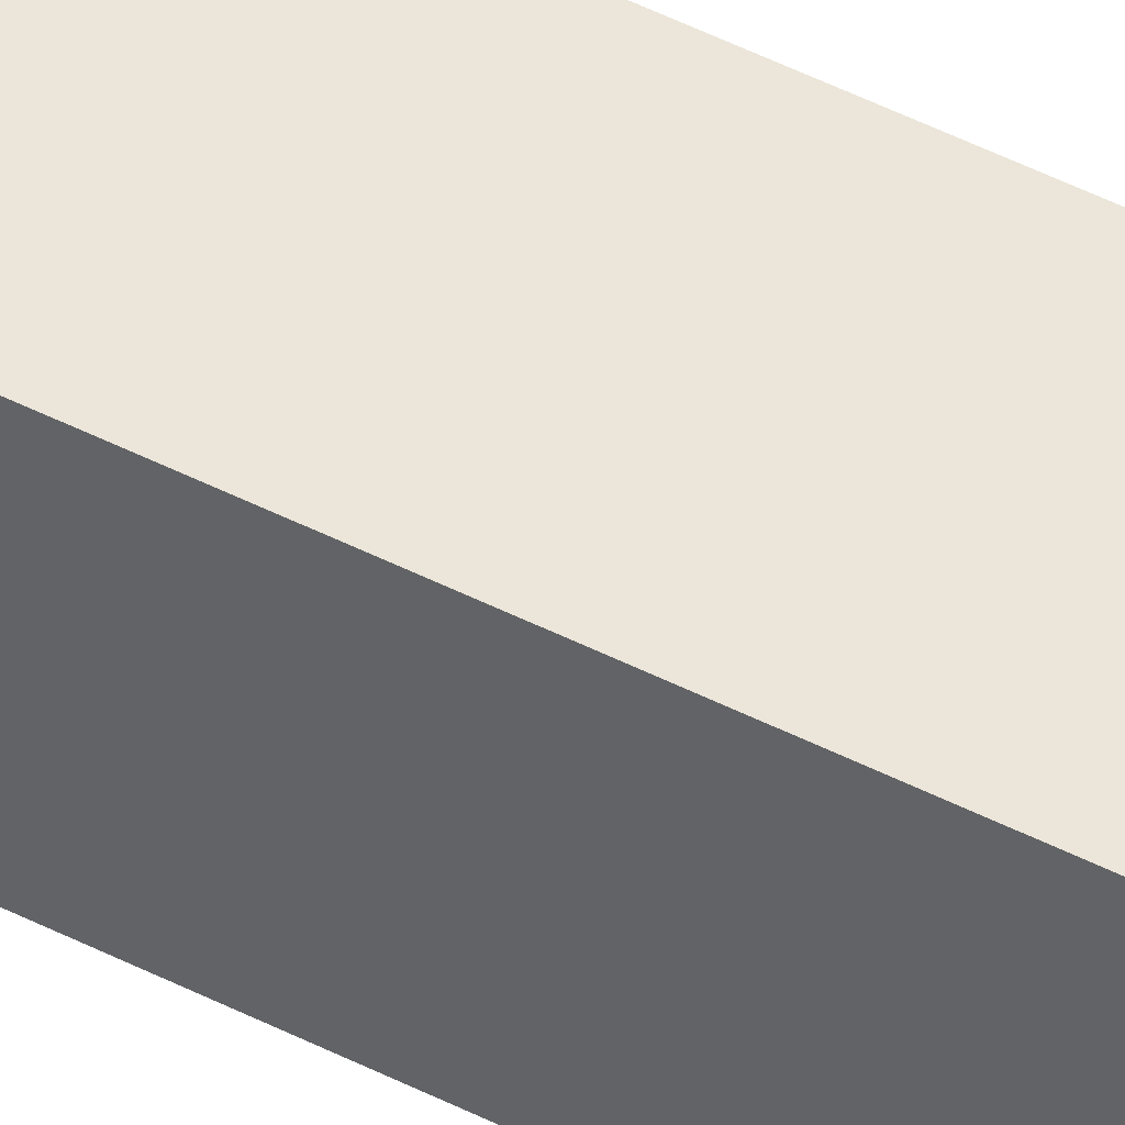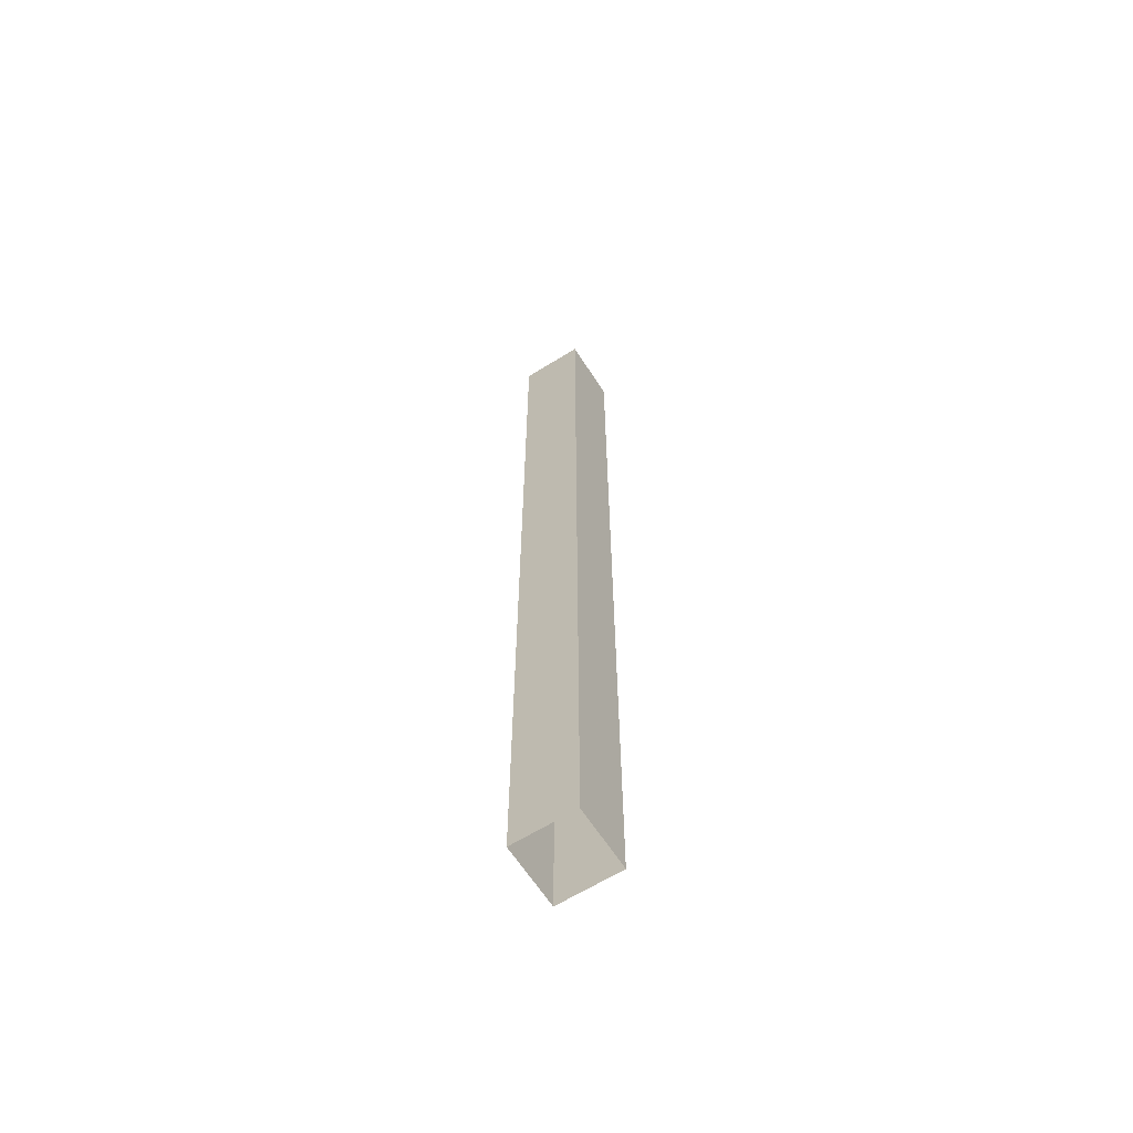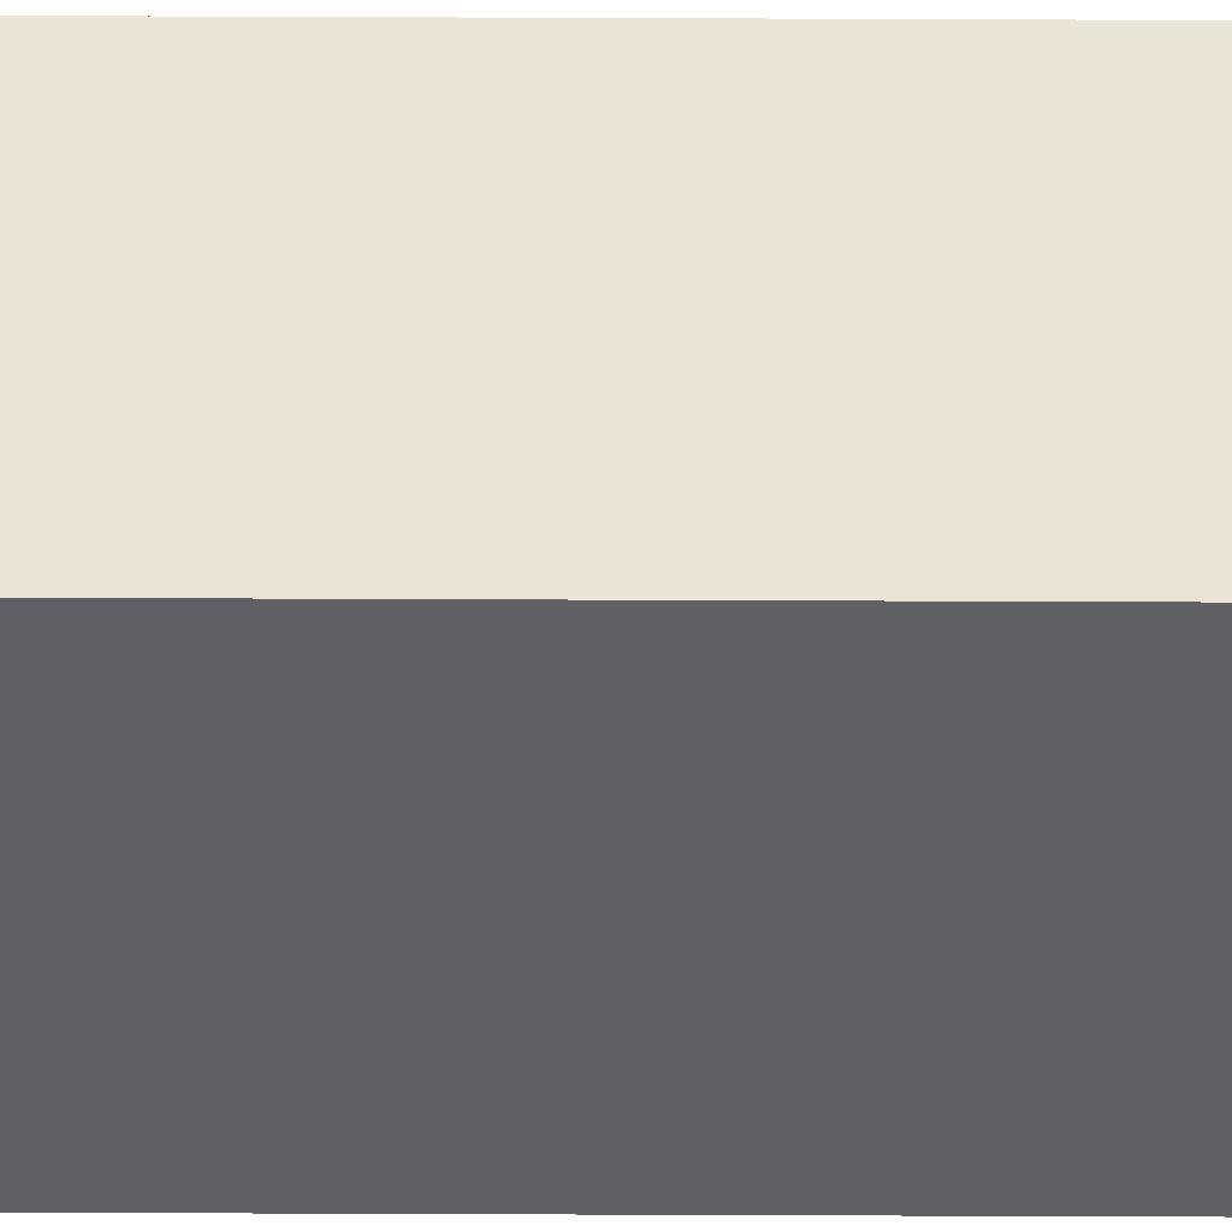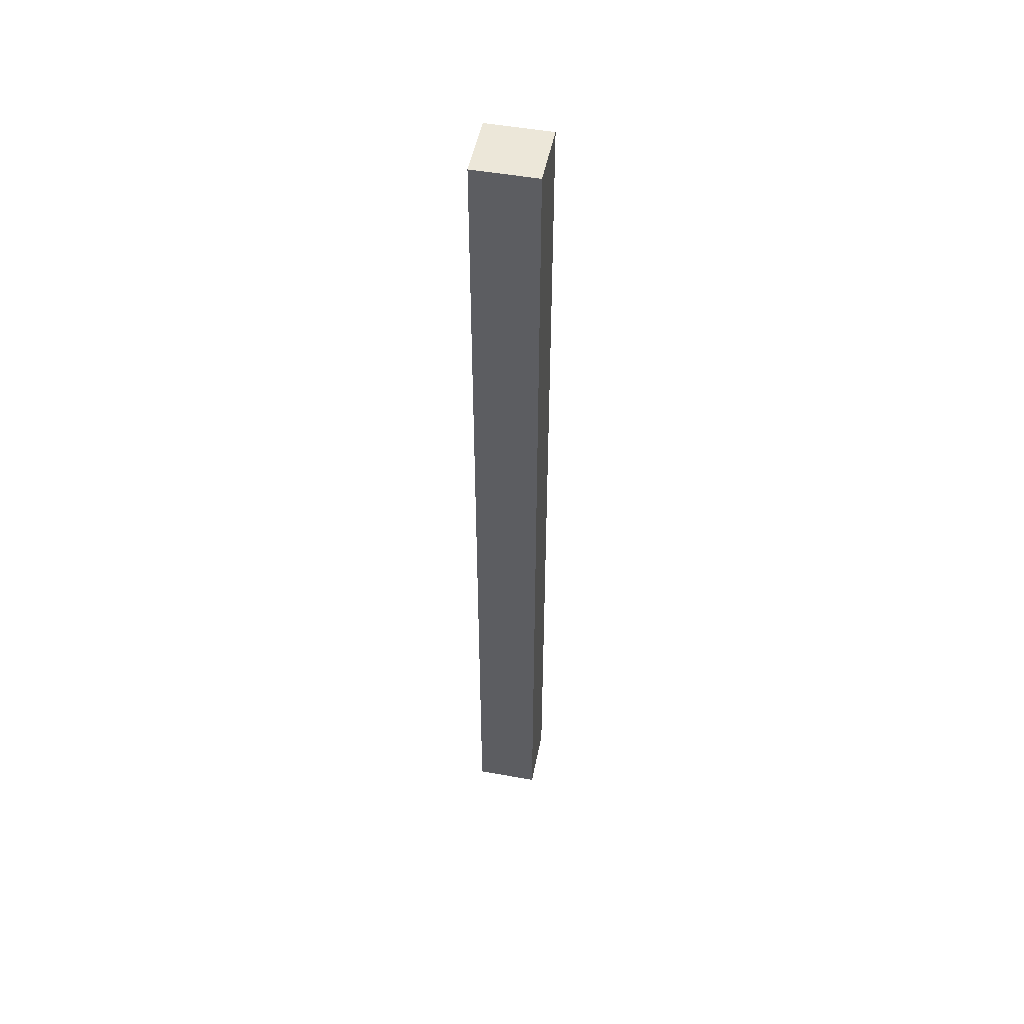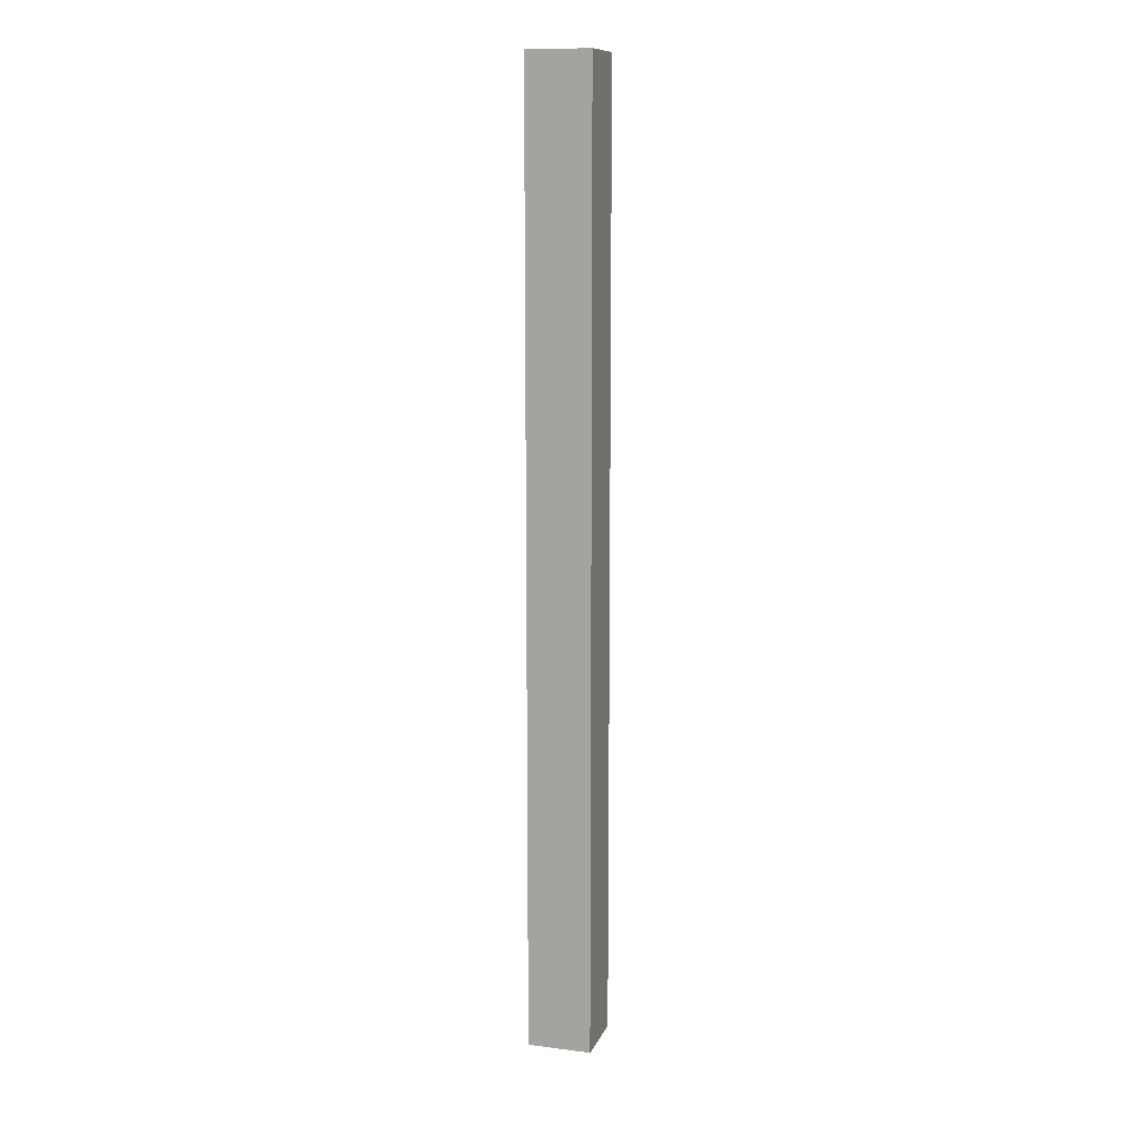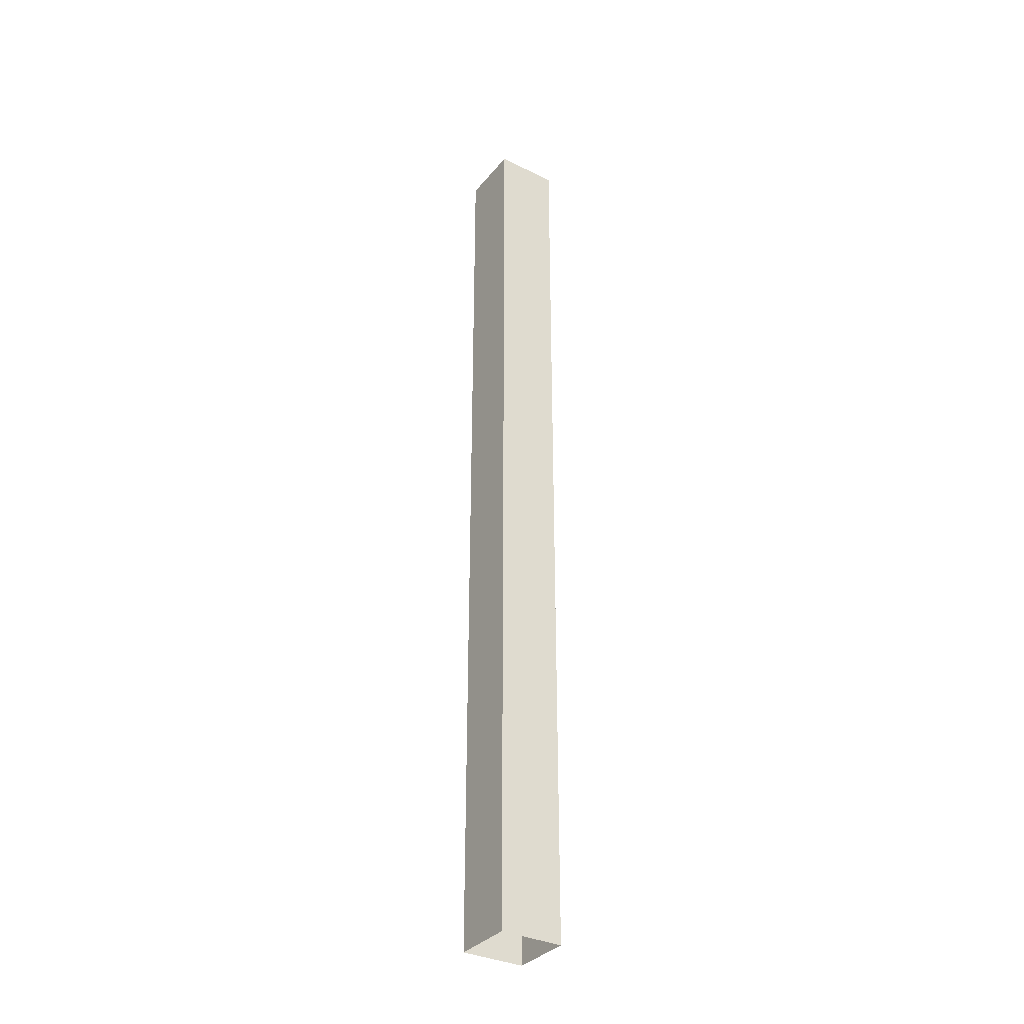
<metadata>
{"format":"obj","ext":"obj","renderer":"f3d","projection":"perspective","resolution":1024,"background":"white","views":[{"elev":47.9,"azim":119.9,"up":"+Z"},{"elev":-63.3,"azim":-57.6,"up":"+Y"},{"elev":-46.5,"azim":-90.3,"up":"+Z"},{"elev":50.0,"azim":101.2,"up":"+Y"},{"elev":11.6,"azim":16.9,"up":"+Y"},{"elev":-34.1,"azim":56.6,"up":"+Y"}]}
</metadata>
<code>
v -0.375 1.875 0.5
v -0.5 1.875 0.5
v -0.5 1.875 0.375
v -0.375 1.875 0.375
v -0.375 0 0.5
v -0.5 0 0.5
v -0.5 0 0.375
v -0.375 0 0.375
v -0.375 0 1.375
v -0.375 1.875 1.375
v -1.375 0 0.375
v -0.5 0 1.375
v -1.375 0 0.5
v -1.375 1.875 0.5
v -0.375 1.875 0.5
v -0.375 1.875 0.5
f 1 2 3
f 1 3 4
f 1 4 5
f 1 5 6
f 1 6 2
f 2 6 7
f 2 7 3
f 3 7 8
f 3 8 4
f 4 8 5

</code>
